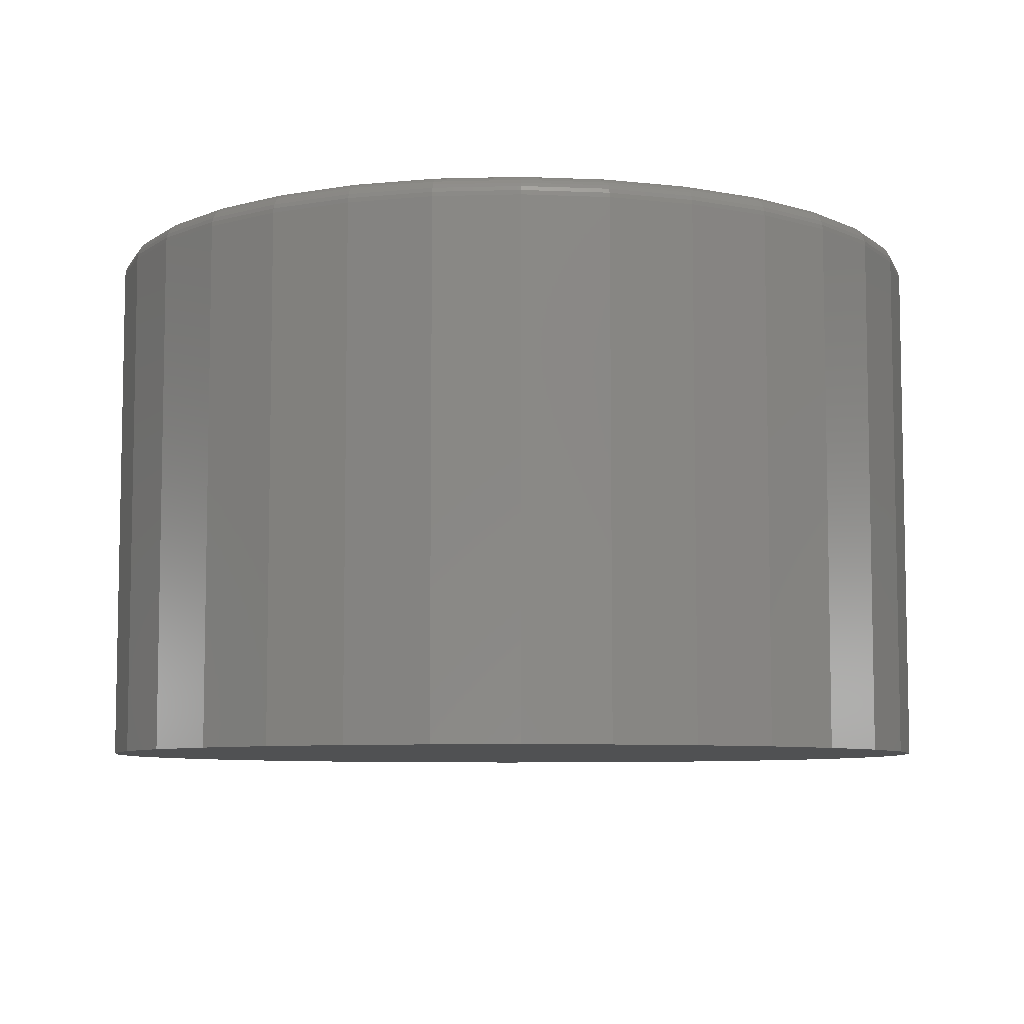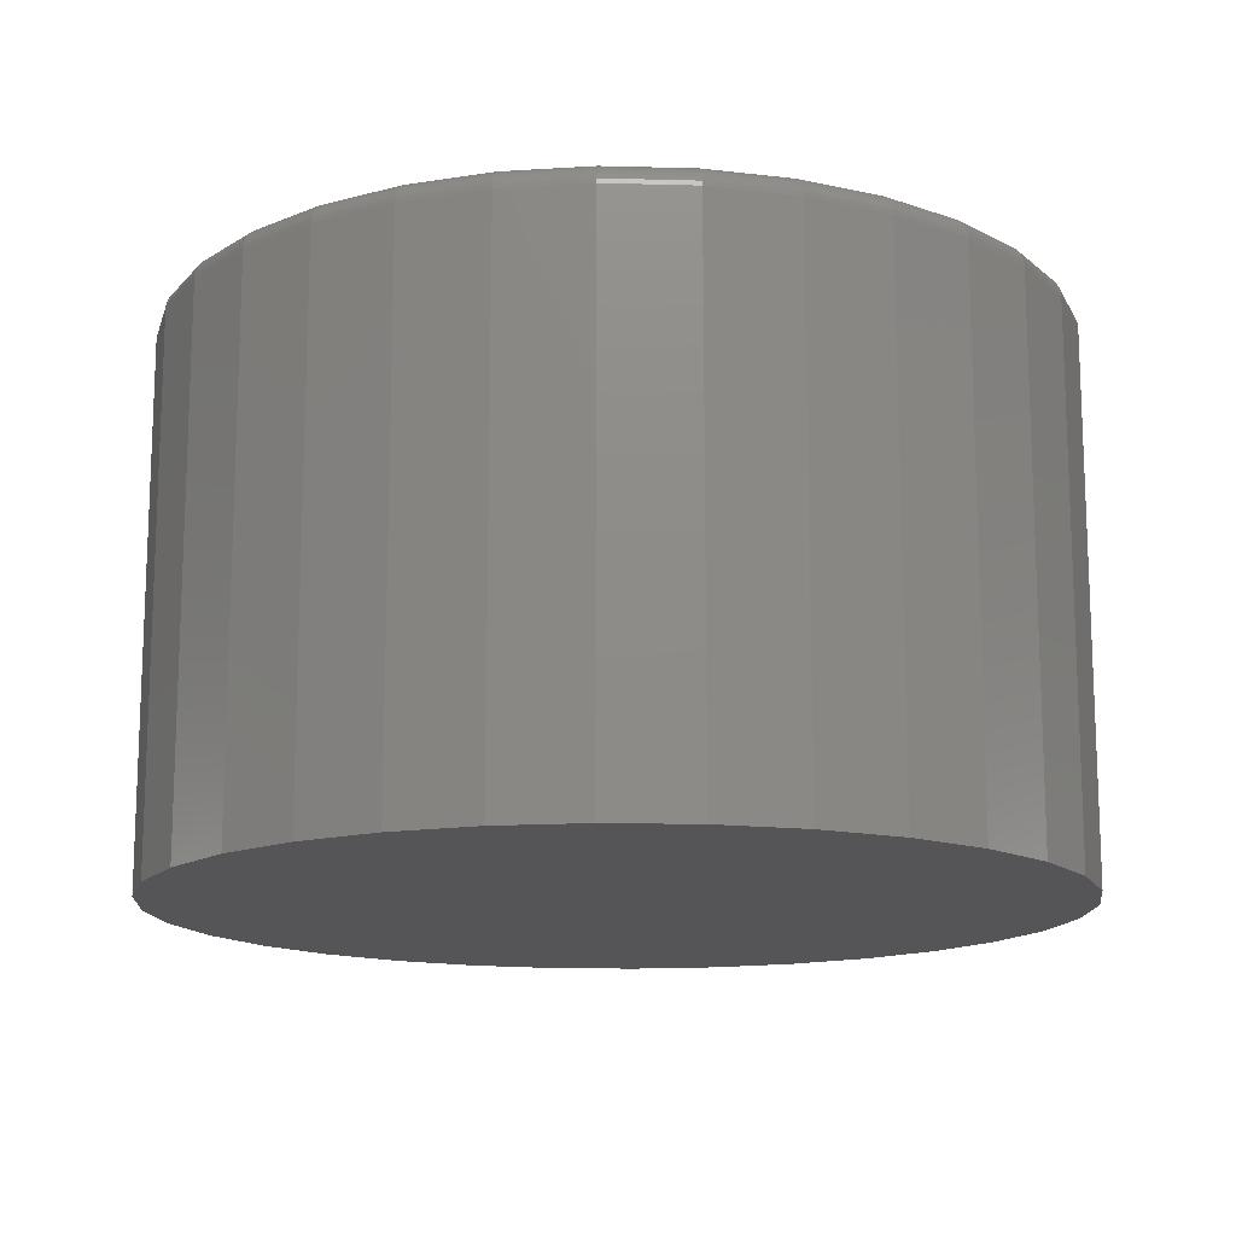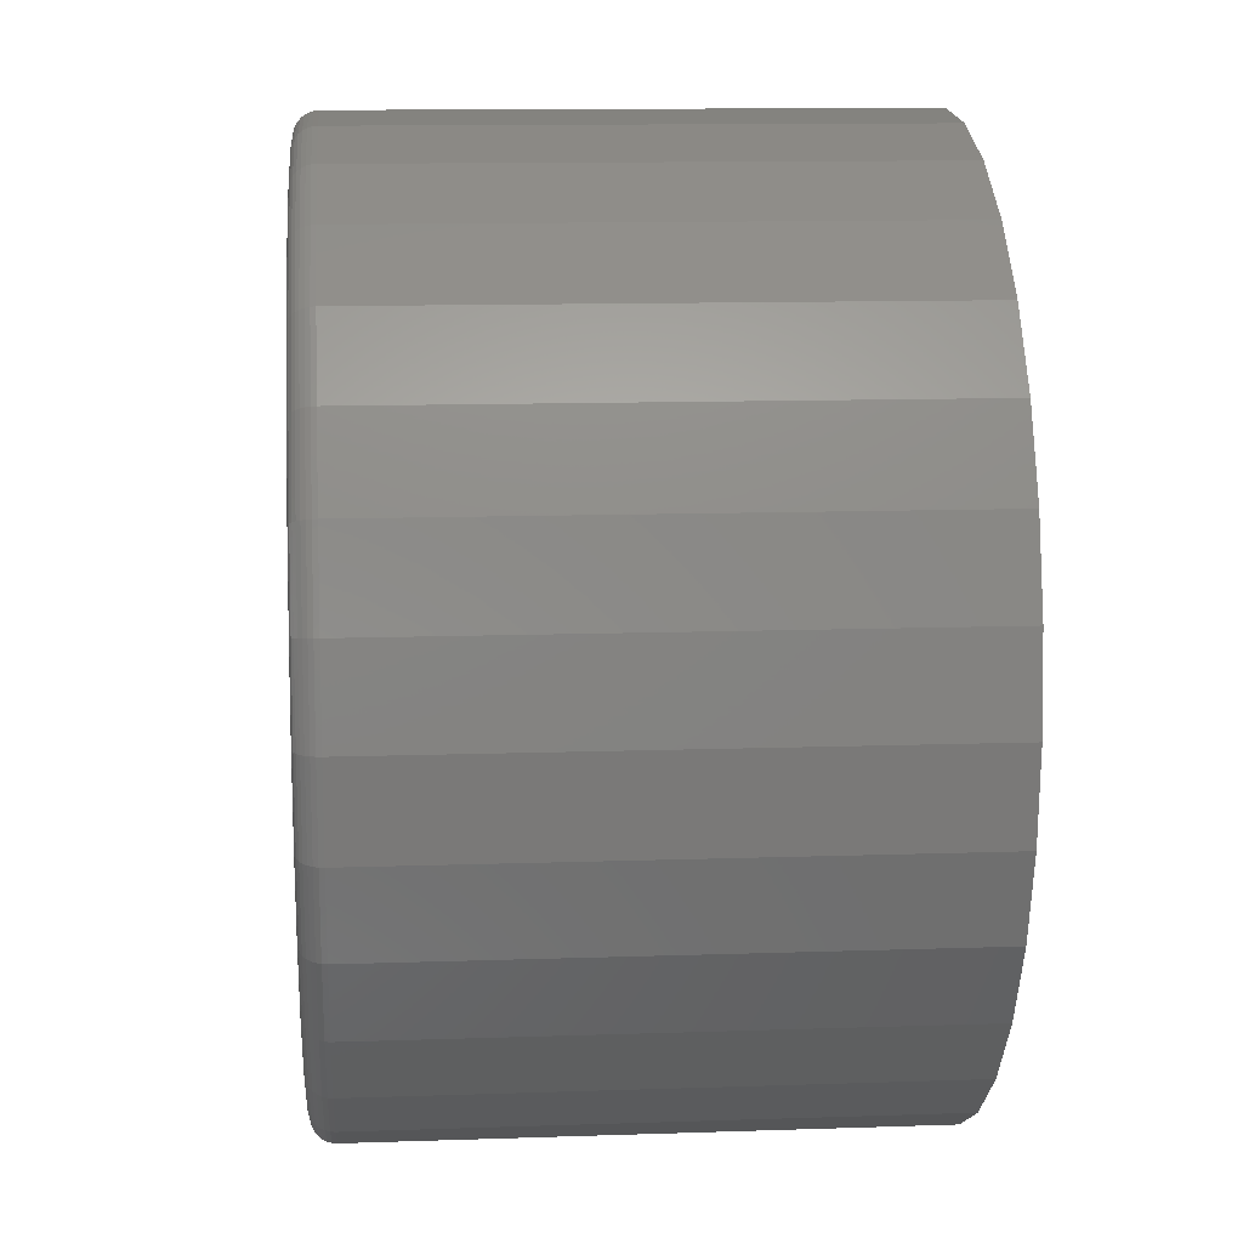
<metadata>
{"format":"stl","ext":"stl","renderer":"f3d","projection":"perspective","resolution":1024,"background":"white","views":[{"elev":-7.3,"azim":-57.4,"up":"+Z"},{"elev":-14.4,"azim":-76.5,"up":"+Z"},{"elev":12.3,"azim":85.4,"up":"+Y"}]}
</metadata>
<code>
# stl→obj: 320 verts, 636 faces
v -0.04758 0.2789 0.375
v 0.06337 0.2789 0.375
v 0.007895 0.2844 0.375
v 0.1167 0.2627 0.375
v -0.1009 0.2627 0.375
v 0.1659 0.2364 0.375
v -0.1501 0.2364 0.375
v 0.209 0.2011 0.375
v -0.1932 0.2011 0.375
v 0.2443 0.158 0.375
v -0.2286 0.158 0.375
v 0.2706 0.1088 0.375
v -0.2548 0.1088 0.375
v 0.2868 0.05548 0.375
v -0.271 0.05548 0.375
v 0.2923 -7.498e-17 0.375
v -0.2765 2.95e-17 0.375
v 0.2868 -0.05548 0.375
v -0.271 -0.05548 0.375
v 0.2706 -0.1088 0.375
v -0.2548 -0.1088 0.375
v 0.2443 -0.158 0.375
v -0.2286 -0.158 0.375
v 0.209 -0.2011 0.375
v -0.1932 -0.2011 0.375
v 0.1659 -0.2364 0.375
v -0.1501 -0.2364 0.375
v 0.1167 -0.2627 0.375
v -0.1009 -0.2627 0.375
v 0.06337 -0.2789 0.375
v -0.04758 -0.2789 0.375
v 0.007895 -0.2844 0.375
v 0.3079 0 0
v 0.3079 -7.348e-17 0.3594
v 0.3021 -0.05853 0
v 0.3021 -0.05853 0.3594
v 0.2851 -0.1148 0
v 0.2851 -0.1148 0.3594
v 0.2573 -0.1667 0
v 0.2573 -0.1667 0.3594
v 0.22 -0.2121 0
v 0.22 -0.2121 0.3594
v 0.1746 -0.2494 0
v 0.1746 -0.2494 0.3594
v 0.1227 -0.2772 0
v 0.1227 -0.2772 0.3594
v 0.06642 -0.2942 0
v 0.06642 -0.2942 0.3594
v 0.007895 -0.3 0
v 0.007895 -0.3 0.3594
v -0.05063 -0.2942 0
v -0.05063 -0.2942 0.3594
v -0.1069 -0.2772 0
v -0.1069 -0.2772 0.3594
v -0.1588 -0.2494 0
v -0.1588 -0.2494 0.3594
v -0.2042 -0.2121 0
v -0.2042 -0.2121 0.3594
v -0.2415 -0.1667 0
v -0.2415 -0.1667 0.3594
v -0.2693 -0.1148 0
v -0.2693 -0.1148 0.3594
v -0.2863 -0.05853 0
v -0.2863 -0.05853 0.3594
v -0.2921 3.674e-17 0
v -0.2921 3.674e-17 0.3594
v -0.2863 0.05853 0
v -0.2863 0.05853 0.3594
v -0.2693 0.1148 0
v -0.2693 0.1148 0.3594
v -0.2415 0.1667 0
v -0.2415 0.1667 0.3594
v -0.2042 0.2121 0
v -0.2042 0.2121 0.3594
v -0.1588 0.2494 0
v -0.1588 0.2494 0.3594
v -0.1069 0.2772 0
v -0.1069 0.2772 0.3594
v -0.05063 0.2942 0
v -0.05063 0.2942 0.3594
v 0.007895 0.3 0
v 0.007895 0.3 0.3594
v 0.06642 0.2942 0
v 0.06642 0.2942 0.3594
v 0.1227 0.2772 0
v 0.1227 0.2772 0.3594
v 0.1746 0.2494 0
v 0.1746 0.2494 0.3594
v 0.22 0.2121 0
v 0.22 0.2121 0.3594
v 0.2573 0.1667 0
v 0.2573 0.1667 0.3594
v 0.2851 0.1148 0
v 0.2851 0.1148 0.3594
v 0.3021 0.05853 0
v 0.3021 0.05853 0.3594
v -0.2795 5.551e-17 0.3747
v -0.274 0.05607 0.3747
v -0.2825 5.551e-17 0.3738
v -0.2769 0.05665 0.3738
v -0.2852 5.551e-17 0.3724
v -0.2795 0.05717 0.3724
v -0.2875 5.551e-17 0.3704
v -0.2819 0.05763 0.3704
v -0.2895 5.551e-17 0.3681
v -0.2838 0.05801 0.3681
v -0.2909 5.551e-17 0.3654
v -0.2852 0.0583 0.3654
v -0.2918 2.776e-17 0.3624
v -0.286 0.05847 0.3624
v 0.2898 0.05607 0.3747
v 0.2953 -2.776e-16 0.3747
v 0.2927 0.05665 0.3738
v 0.2982 -2.776e-16 0.3738
v 0.2953 0.05717 0.3724
v 0.301 -2.776e-16 0.3724
v 0.2976 0.05763 0.3704
v 0.3033 -2.776e-16 0.3704
v 0.2995 0.05801 0.3681
v 0.3053 -2.776e-16 0.3681
v 0.301 0.0583 0.3654
v 0.3067 -2.776e-16 0.3654
v 0.3018 0.05847 0.3624
v 0.3076 -2.776e-16 0.3624
v 0.2734 0.11 0.3747
v 0.2761 0.1111 0.3738
v 0.2786 0.1121 0.3724
v 0.2808 0.1131 0.3704
v 0.2826 0.1138 0.3681
v 0.284 0.1143 0.3654
v 0.2848 0.1147 0.3624
v 0.2469 0.1597 0.3747
v 0.2493 0.1613 0.3738
v 0.2516 0.1628 0.3724
v 0.2535 0.1641 0.3704
v 0.2551 0.1652 0.3681
v 0.2563 0.166 0.3654
v 0.2571 0.1665 0.3624
v 0.2111 0.2032 0.3747
v 0.2132 0.2053 0.3738
v 0.2151 0.2072 0.3724
v 0.2168 0.2089 0.3704
v 0.2182 0.2103 0.3681
v 0.2192 0.2113 0.3654
v 0.2198 0.2119 0.3624
v 0.1676 0.239 0.3747
v 0.1692 0.2414 0.3738
v 0.1707 0.2437 0.3724
v 0.172 0.2456 0.3704
v 0.1731 0.2473 0.3681
v 0.1739 0.2485 0.3654
v 0.1744 0.2492 0.3624
v 0.1179 0.2655 0.3747
v 0.119 0.2683 0.3738
v 0.12 0.2707 0.3724
v 0.1209 0.2729 0.3704
v 0.1217 0.2747 0.3681
v 0.1222 0.2761 0.3654
v 0.1226 0.2769 0.3624
v 0.06397 0.2819 0.3747
v 0.06454 0.2848 0.3738
v 0.06507 0.2874 0.3724
v 0.06553 0.2897 0.3704
v 0.06591 0.2917 0.3681
v 0.06619 0.2931 0.3654
v 0.06636 0.2939 0.3624
v 0.007895 0.2874 0.3747
v 0.007895 0.2904 0.3738
v 0.007895 0.2931 0.3724
v 0.007895 0.2954 0.3704
v 0.007895 0.2974 0.3681
v 0.007895 0.2988 0.3654
v 0.007895 0.2997 0.3624
v -0.04818 0.2819 0.3747
v -0.04875 0.2848 0.3738
v -0.04928 0.2874 0.3724
v -0.04974 0.2897 0.3704
v -0.05012 0.2917 0.3681
v -0.0504 0.2931 0.3654
v -0.05057 0.2939 0.3624
v -0.1021 0.2655 0.3747
v -0.1032 0.2683 0.3738
v -0.1043 0.2707 0.3724
v -0.1052 0.2729 0.3704
v -0.1059 0.2747 0.3681
v -0.1065 0.2761 0.3654
v -0.1068 0.2769 0.3624
v -0.1518 0.239 0.3747
v -0.1534 0.2414 0.3738
v -0.1549 0.2437 0.3724
v -0.1562 0.2456 0.3704
v -0.1573 0.2473 0.3681
v -0.1581 0.2485 0.3654
v -0.1586 0.2492 0.3624
v -0.1953 0.2032 0.3747
v -0.1974 0.2053 0.3738
v -0.1993 0.2072 0.3724
v -0.201 0.2089 0.3704
v -0.2024 0.2103 0.3681
v -0.2034 0.2113 0.3654
v -0.204 0.2119 0.3624
v -0.2311 0.1597 0.3747
v -0.2335 0.1613 0.3738
v -0.2358 0.1628 0.3724
v -0.2377 0.1641 0.3704
v -0.2394 0.1652 0.3681
v -0.2406 0.166 0.3654
v -0.2413 0.1665 0.3624
v -0.2576 0.11 0.3747
v -0.2604 0.1111 0.3738
v -0.2629 0.1121 0.3724
v -0.265 0.1131 0.3704
v -0.2668 0.1138 0.3681
v -0.2682 0.1143 0.3654
v -0.269 0.1147 0.3624
v 0.2898 -0.05607 0.3747
v 0.2927 -0.05665 0.3738
v 0.2953 -0.05717 0.3724
v 0.2976 -0.05763 0.3704
v 0.2995 -0.05801 0.3681
v 0.301 -0.0583 0.3654
v 0.3018 -0.05847 0.3624
v -0.274 -0.05607 0.3747
v -0.2769 -0.05665 0.3738
v -0.2795 -0.05717 0.3724
v -0.2819 -0.05763 0.3704
v -0.2838 -0.05801 0.3681
v -0.2852 -0.0583 0.3654
v -0.286 -0.05847 0.3624
v -0.2576 -0.11 0.3747
v -0.2604 -0.1111 0.3738
v -0.2629 -0.1121 0.3724
v -0.265 -0.1131 0.3704
v -0.2668 -0.1138 0.3681
v -0.2682 -0.1143 0.3654
v -0.269 -0.1147 0.3624
v -0.2311 -0.1597 0.3747
v -0.2335 -0.1613 0.3738
v -0.2358 -0.1628 0.3724
v -0.2377 -0.1641 0.3704
v -0.2394 -0.1652 0.3681
v -0.2406 -0.166 0.3654
v -0.2413 -0.1665 0.3624
v -0.1953 -0.2032 0.3747
v -0.1974 -0.2053 0.3738
v -0.1993 -0.2072 0.3724
v -0.201 -0.2089 0.3704
v -0.2024 -0.2103 0.3681
v -0.2034 -0.2113 0.3654
v -0.204 -0.2119 0.3624
v -0.1518 -0.239 0.3747
v -0.1534 -0.2414 0.3738
v -0.1549 -0.2437 0.3724
v -0.1562 -0.2456 0.3704
v -0.1573 -0.2473 0.3681
v -0.1581 -0.2485 0.3654
v -0.1586 -0.2492 0.3624
v -0.1021 -0.2655 0.3747
v -0.1032 -0.2683 0.3738
v -0.1043 -0.2707 0.3724
v -0.1052 -0.2729 0.3704
v -0.1059 -0.2747 0.3681
v -0.1065 -0.2761 0.3654
v -0.1068 -0.2769 0.3624
v -0.04818 -0.2819 0.3747
v -0.04875 -0.2848 0.3738
v -0.04928 -0.2874 0.3724
v -0.04974 -0.2897 0.3704
v -0.05012 -0.2917 0.3681
v -0.0504 -0.2931 0.3654
v -0.05057 -0.2939 0.3624
v 0.007895 -0.2874 0.3747
v 0.007895 -0.2904 0.3738
v 0.007895 -0.2931 0.3724
v 0.007895 -0.2954 0.3704
v 0.007895 -0.2974 0.3681
v 0.007895 -0.2988 0.3654
v 0.007895 -0.2997 0.3624
v 0.06397 -0.2819 0.3747
v 0.06454 -0.2848 0.3738
v 0.06507 -0.2874 0.3724
v 0.06553 -0.2897 0.3704
v 0.06591 -0.2917 0.3681
v 0.06619 -0.2931 0.3654
v 0.06636 -0.2939 0.3624
v 0.1179 -0.2655 0.3747
v 0.119 -0.2683 0.3738
v 0.12 -0.2707 0.3724
v 0.1209 -0.2729 0.3704
v 0.1217 -0.2747 0.3681
v 0.1222 -0.2761 0.3654
v 0.1226 -0.2769 0.3624
v 0.1676 -0.239 0.3747
v 0.1692 -0.2414 0.3738
v 0.1707 -0.2437 0.3724
v 0.172 -0.2456 0.3704
v 0.1731 -0.2473 0.3681
v 0.1739 -0.2485 0.3654
v 0.1744 -0.2492 0.3624
v 0.2111 -0.2032 0.3747
v 0.2132 -0.2053 0.3738
v 0.2151 -0.2072 0.3724
v 0.2168 -0.2089 0.3704
v 0.2182 -0.2103 0.3681
v 0.2192 -0.2113 0.3654
v 0.2198 -0.2119 0.3624
v 0.2469 -0.1597 0.3747
v 0.2493 -0.1613 0.3738
v 0.2516 -0.1628 0.3724
v 0.2535 -0.1641 0.3704
v 0.2551 -0.1652 0.3681
v 0.2563 -0.166 0.3654
v 0.2571 -0.1665 0.3624
v 0.2734 -0.11 0.3747
v 0.2761 -0.1111 0.3738
v 0.2786 -0.1121 0.3724
v 0.2808 -0.1131 0.3704
v 0.2826 -0.1138 0.3681
v 0.284 -0.1143 0.3654
v 0.2848 -0.1147 0.3624
f 1 2 3
f 2 1 4
f 4 1 5
f 4 5 6
f 6 5 7
f 6 7 8
f 8 7 9
f 8 9 10
f 10 9 11
f 10 11 12
f 12 11 13
f 12 13 14
f 14 13 15
f 14 15 16
f 16 15 17
f 16 17 18
f 18 17 19
f 18 19 20
f 20 19 21
f 20 21 22
f 22 21 23
f 22 23 24
f 24 23 25
f 24 25 26
f 26 25 27
f 26 27 28
f 28 27 29
f 28 29 30
f 30 29 31
f 30 31 32
f 33 34 35
f 35 34 36
f 35 36 37
f 37 36 38
f 37 38 39
f 39 38 40
f 39 40 41
f 41 40 42
f 41 42 43
f 43 42 44
f 43 44 45
f 45 44 46
f 45 46 47
f 47 46 48
f 47 48 49
f 49 48 50
f 49 50 51
f 51 50 52
f 51 52 53
f 53 52 54
f 53 54 55
f 55 54 56
f 55 56 57
f 57 56 58
f 57 58 59
f 59 58 60
f 59 60 61
f 61 60 62
f 61 62 63
f 63 62 64
f 63 64 65
f 65 64 66
f 65 66 67
f 67 66 68
f 67 68 69
f 69 68 70
f 69 70 71
f 71 70 72
f 71 72 73
f 73 72 74
f 73 74 75
f 75 74 76
f 75 76 77
f 77 76 78
f 77 78 79
f 79 78 80
f 79 80 81
f 81 80 82
f 81 82 83
f 83 82 84
f 83 84 85
f 85 84 86
f 85 86 87
f 87 86 88
f 87 88 89
f 89 88 90
f 89 90 91
f 91 90 92
f 91 92 93
f 93 92 94
f 93 94 95
f 95 94 96
f 95 96 33
f 33 96 34
f 17 15 97
f 97 15 98
f 97 98 99
f 99 98 100
f 99 100 101
f 101 100 102
f 101 102 103
f 103 102 104
f 103 104 105
f 105 104 106
f 105 106 107
f 107 106 108
f 107 108 109
f 109 108 110
f 109 110 66
f 66 110 68
f 14 16 111
f 111 16 112
f 111 112 113
f 113 112 114
f 113 114 115
f 115 114 116
f 115 116 117
f 117 116 118
f 117 118 119
f 119 118 120
f 119 120 121
f 121 120 122
f 121 122 123
f 123 122 124
f 123 124 96
f 96 124 34
f 12 14 125
f 125 14 111
f 125 111 126
f 126 111 113
f 126 113 127
f 127 113 115
f 127 115 128
f 128 115 117
f 128 117 129
f 129 117 119
f 129 119 130
f 130 119 121
f 130 121 131
f 131 121 123
f 131 123 94
f 94 123 96
f 10 12 132
f 132 12 125
f 132 125 133
f 133 125 126
f 133 126 134
f 134 126 127
f 134 127 135
f 135 127 128
f 135 128 136
f 136 128 129
f 136 129 137
f 137 129 130
f 137 130 138
f 138 130 131
f 138 131 92
f 92 131 94
f 8 10 139
f 139 10 132
f 139 132 140
f 140 132 133
f 140 133 141
f 141 133 134
f 141 134 142
f 142 134 135
f 142 135 143
f 143 135 136
f 143 136 144
f 144 136 137
f 144 137 145
f 145 137 138
f 145 138 90
f 90 138 92
f 6 8 146
f 146 8 139
f 146 139 147
f 147 139 140
f 147 140 148
f 148 140 141
f 148 141 149
f 149 141 142
f 149 142 150
f 150 142 143
f 150 143 151
f 151 143 144
f 151 144 152
f 152 144 145
f 152 145 88
f 88 145 90
f 4 6 153
f 153 6 146
f 153 146 154
f 154 146 147
f 154 147 155
f 155 147 148
f 155 148 156
f 156 148 149
f 156 149 157
f 157 149 150
f 157 150 158
f 158 150 151
f 158 151 159
f 159 151 152
f 159 152 86
f 86 152 88
f 2 4 160
f 160 4 153
f 160 153 161
f 161 153 154
f 161 154 162
f 162 154 155
f 162 155 163
f 163 155 156
f 163 156 164
f 164 156 157
f 164 157 165
f 165 157 158
f 165 158 166
f 166 158 159
f 166 159 84
f 84 159 86
f 3 2 167
f 167 2 160
f 167 160 168
f 168 160 161
f 168 161 169
f 169 161 162
f 169 162 170
f 170 162 163
f 170 163 171
f 171 163 164
f 171 164 172
f 172 164 165
f 172 165 173
f 173 165 166
f 173 166 82
f 82 166 84
f 1 3 174
f 174 3 167
f 174 167 175
f 175 167 168
f 175 168 176
f 176 168 169
f 176 169 177
f 177 169 170
f 177 170 178
f 178 170 171
f 178 171 179
f 179 171 172
f 179 172 180
f 180 172 173
f 180 173 80
f 80 173 82
f 5 1 181
f 181 1 174
f 181 174 182
f 182 174 175
f 182 175 183
f 183 175 176
f 183 176 184
f 184 176 177
f 184 177 185
f 185 177 178
f 185 178 186
f 186 178 179
f 186 179 187
f 187 179 180
f 187 180 78
f 78 180 80
f 7 5 188
f 188 5 181
f 188 181 189
f 189 181 182
f 189 182 190
f 190 182 183
f 190 183 191
f 191 183 184
f 191 184 192
f 192 184 185
f 192 185 193
f 193 185 186
f 193 186 194
f 194 186 187
f 194 187 76
f 76 187 78
f 9 7 195
f 195 7 188
f 195 188 196
f 196 188 189
f 196 189 197
f 197 189 190
f 197 190 198
f 198 190 191
f 198 191 199
f 199 191 192
f 199 192 200
f 200 192 193
f 200 193 201
f 201 193 194
f 201 194 74
f 74 194 76
f 11 9 202
f 202 9 195
f 202 195 203
f 203 195 196
f 203 196 204
f 204 196 197
f 204 197 205
f 205 197 198
f 205 198 206
f 206 198 199
f 206 199 207
f 207 199 200
f 207 200 208
f 208 200 201
f 208 201 72
f 72 201 74
f 13 11 209
f 209 11 202
f 209 202 210
f 210 202 203
f 210 203 211
f 211 203 204
f 211 204 212
f 212 204 205
f 212 205 213
f 213 205 206
f 213 206 214
f 214 206 207
f 214 207 215
f 215 207 208
f 215 208 70
f 70 208 72
f 15 13 98
f 98 13 209
f 98 209 100
f 100 209 210
f 100 210 102
f 102 210 211
f 102 211 104
f 104 211 212
f 104 212 106
f 106 212 213
f 106 213 108
f 108 213 214
f 108 214 110
f 110 214 215
f 110 215 68
f 68 215 70
f 16 18 112
f 112 18 216
f 112 216 114
f 114 216 217
f 114 217 116
f 116 217 218
f 116 218 118
f 118 218 219
f 118 219 120
f 120 219 220
f 120 220 122
f 122 220 221
f 122 221 124
f 124 221 222
f 124 222 34
f 34 222 36
f 19 17 223
f 223 17 97
f 223 97 224
f 224 97 99
f 224 99 225
f 225 99 101
f 225 101 226
f 226 101 103
f 226 103 227
f 227 103 105
f 227 105 228
f 228 105 107
f 228 107 229
f 229 107 109
f 229 109 64
f 64 109 66
f 21 19 230
f 230 19 223
f 230 223 231
f 231 223 224
f 231 224 232
f 232 224 225
f 232 225 233
f 233 225 226
f 233 226 234
f 234 226 227
f 234 227 235
f 235 227 228
f 235 228 236
f 236 228 229
f 236 229 62
f 62 229 64
f 23 21 237
f 237 21 230
f 237 230 238
f 238 230 231
f 238 231 239
f 239 231 232
f 239 232 240
f 240 232 233
f 240 233 241
f 241 233 234
f 241 234 242
f 242 234 235
f 242 235 243
f 243 235 236
f 243 236 60
f 60 236 62
f 25 23 244
f 244 23 237
f 244 237 245
f 245 237 238
f 245 238 246
f 246 238 239
f 246 239 247
f 247 239 240
f 247 240 248
f 248 240 241
f 248 241 249
f 249 241 242
f 249 242 250
f 250 242 243
f 250 243 58
f 58 243 60
f 27 25 251
f 251 25 244
f 251 244 252
f 252 244 245
f 252 245 253
f 253 245 246
f 253 246 254
f 254 246 247
f 254 247 255
f 255 247 248
f 255 248 256
f 256 248 249
f 256 249 257
f 257 249 250
f 257 250 56
f 56 250 58
f 29 27 258
f 258 27 251
f 258 251 259
f 259 251 252
f 259 252 260
f 260 252 253
f 260 253 261
f 261 253 254
f 261 254 262
f 262 254 255
f 262 255 263
f 263 255 256
f 263 256 264
f 264 256 257
f 264 257 54
f 54 257 56
f 31 29 265
f 265 29 258
f 265 258 266
f 266 258 259
f 266 259 267
f 267 259 260
f 267 260 268
f 268 260 261
f 268 261 269
f 269 261 262
f 269 262 270
f 270 262 263
f 270 263 271
f 271 263 264
f 271 264 52
f 52 264 54
f 32 31 272
f 272 31 265
f 272 265 273
f 273 265 266
f 273 266 274
f 274 266 267
f 274 267 275
f 275 267 268
f 275 268 276
f 276 268 269
f 276 269 277
f 277 269 270
f 277 270 278
f 278 270 271
f 278 271 50
f 50 271 52
f 30 32 279
f 279 32 272
f 279 272 280
f 280 272 273
f 280 273 281
f 281 273 274
f 281 274 282
f 282 274 275
f 282 275 283
f 283 275 276
f 283 276 284
f 284 276 277
f 284 277 285
f 285 277 278
f 285 278 48
f 48 278 50
f 28 30 286
f 286 30 279
f 286 279 287
f 287 279 280
f 287 280 288
f 288 280 281
f 288 281 289
f 289 281 282
f 289 282 290
f 290 282 283
f 290 283 291
f 291 283 284
f 291 284 292
f 292 284 285
f 292 285 46
f 46 285 48
f 26 28 293
f 293 28 286
f 293 286 294
f 294 286 287
f 294 287 295
f 295 287 288
f 295 288 296
f 296 288 289
f 296 289 297
f 297 289 290
f 297 290 298
f 298 290 291
f 298 291 299
f 299 291 292
f 299 292 44
f 44 292 46
f 24 26 300
f 300 26 293
f 300 293 301
f 301 293 294
f 301 294 302
f 302 294 295
f 302 295 303
f 303 295 296
f 303 296 304
f 304 296 297
f 304 297 305
f 305 297 298
f 305 298 306
f 306 298 299
f 306 299 42
f 42 299 44
f 22 24 307
f 307 24 300
f 307 300 308
f 308 300 301
f 308 301 309
f 309 301 302
f 309 302 310
f 310 302 303
f 310 303 311
f 311 303 304
f 311 304 312
f 312 304 305
f 312 305 313
f 313 305 306
f 313 306 40
f 40 306 42
f 20 22 314
f 314 22 307
f 314 307 315
f 315 307 308
f 315 308 316
f 316 308 309
f 316 309 317
f 317 309 310
f 317 310 318
f 318 310 311
f 318 311 319
f 319 311 312
f 319 312 320
f 320 312 313
f 320 313 38
f 38 313 40
f 18 20 216
f 216 20 314
f 216 314 217
f 217 314 315
f 217 315 218
f 218 315 316
f 218 316 219
f 219 316 317
f 219 317 220
f 220 317 318
f 220 318 221
f 221 318 319
f 221 319 222
f 222 319 320
f 222 320 36
f 36 320 38
f 81 83 79
f 49 51 47
f 47 51 53
f 47 53 45
f 45 53 55
f 45 55 43
f 43 55 57
f 43 57 41
f 41 57 59
f 41 59 39
f 39 59 61
f 39 61 37
f 37 61 63
f 37 63 35
f 35 63 65
f 35 65 33
f 33 65 67
f 33 67 95
f 95 67 69
f 95 69 93
f 93 69 71
f 93 71 91
f 91 71 73
f 91 73 89
f 89 73 75
f 89 75 87
f 87 75 77
f 87 77 85
f 85 77 79
f 85 79 83

</code>
